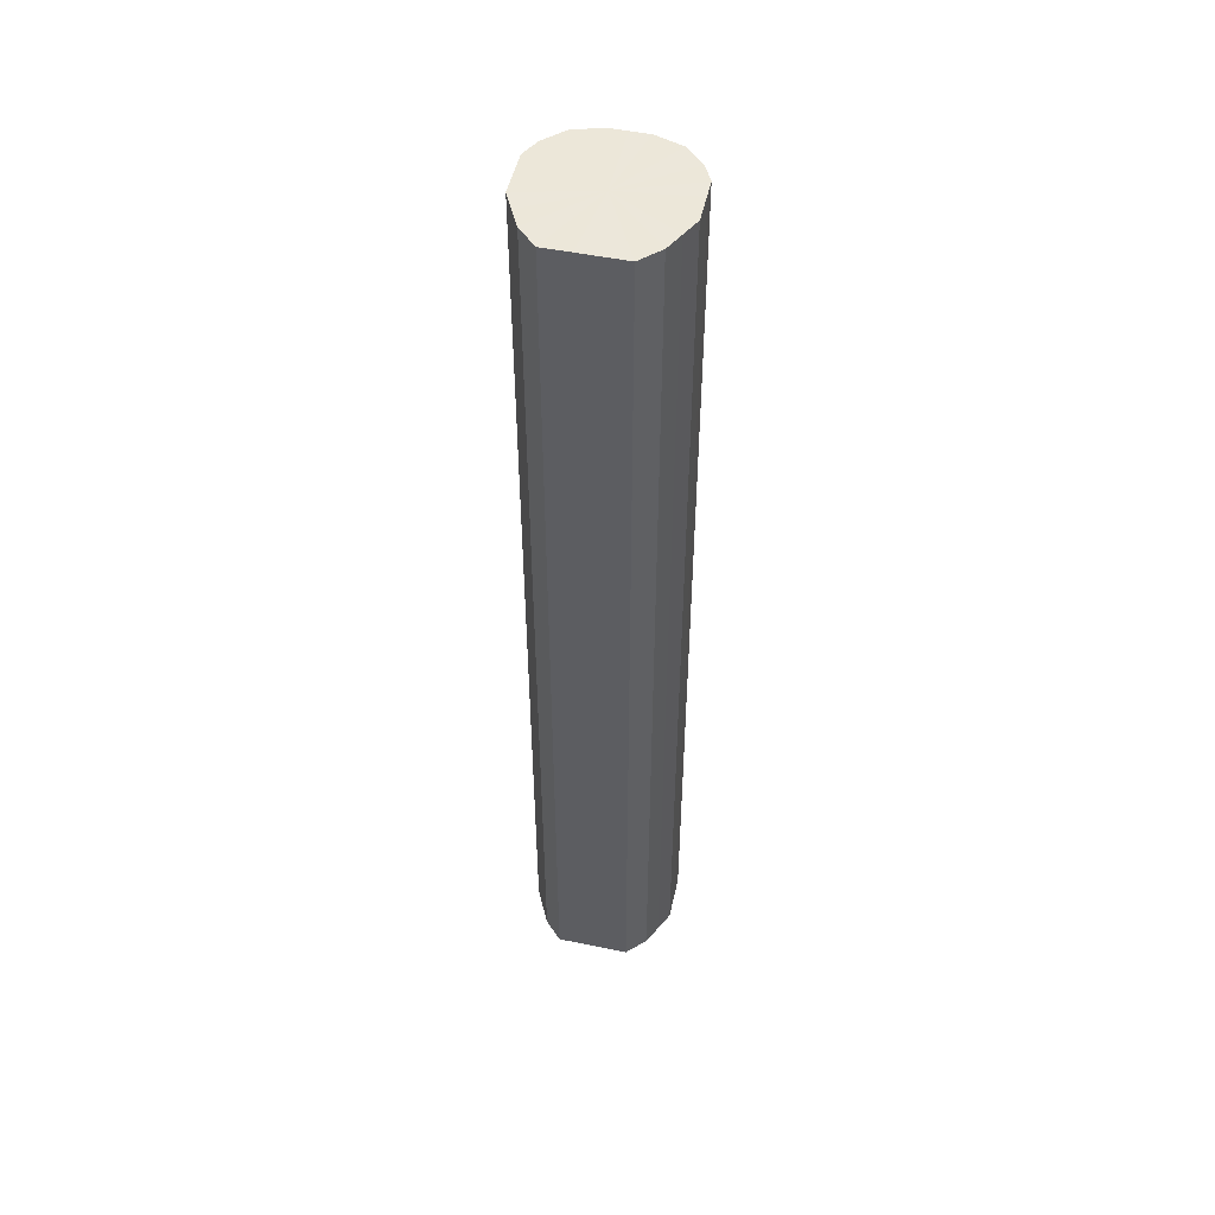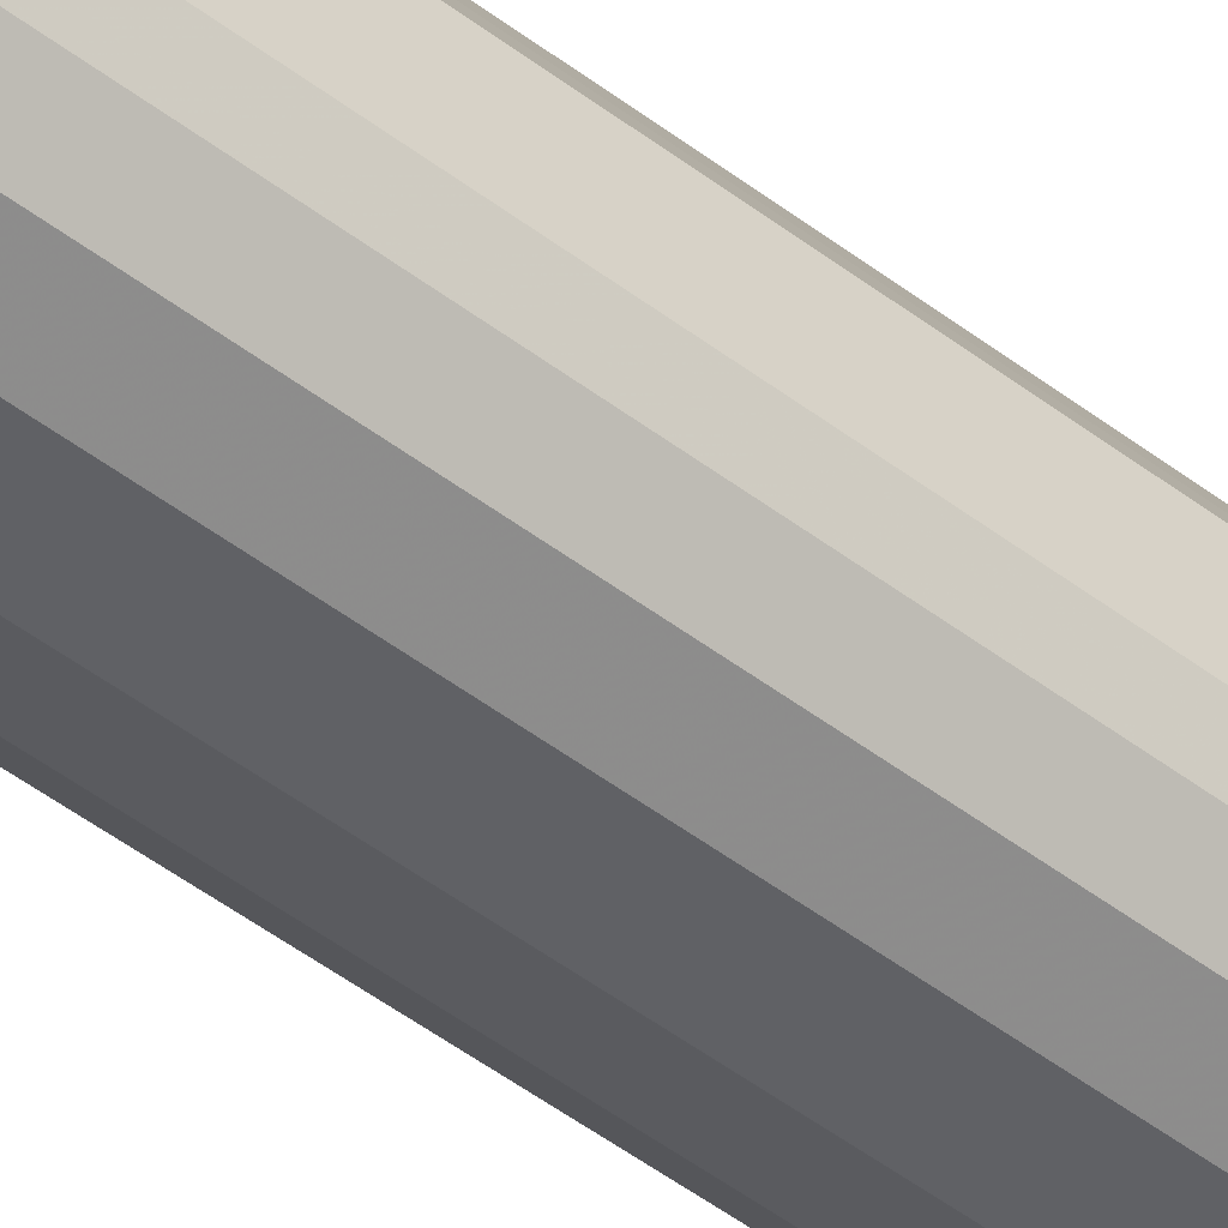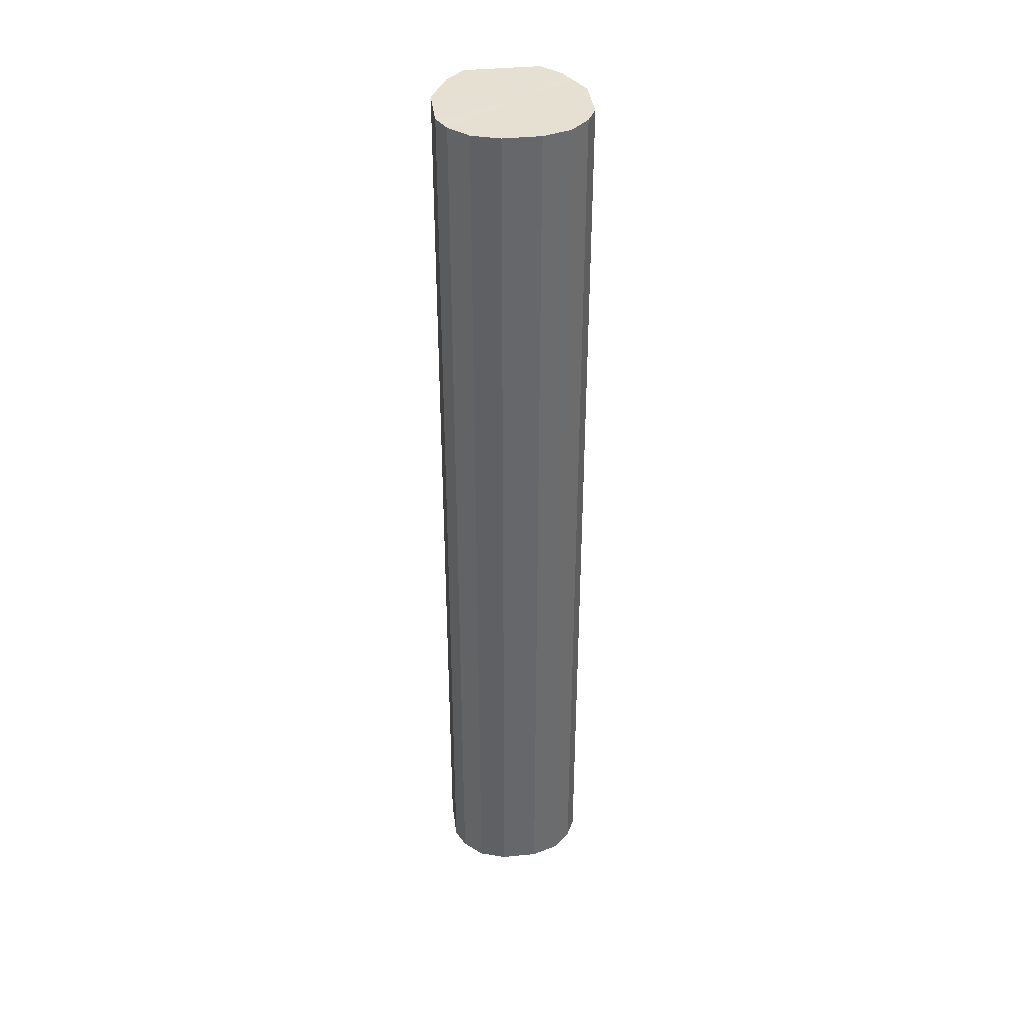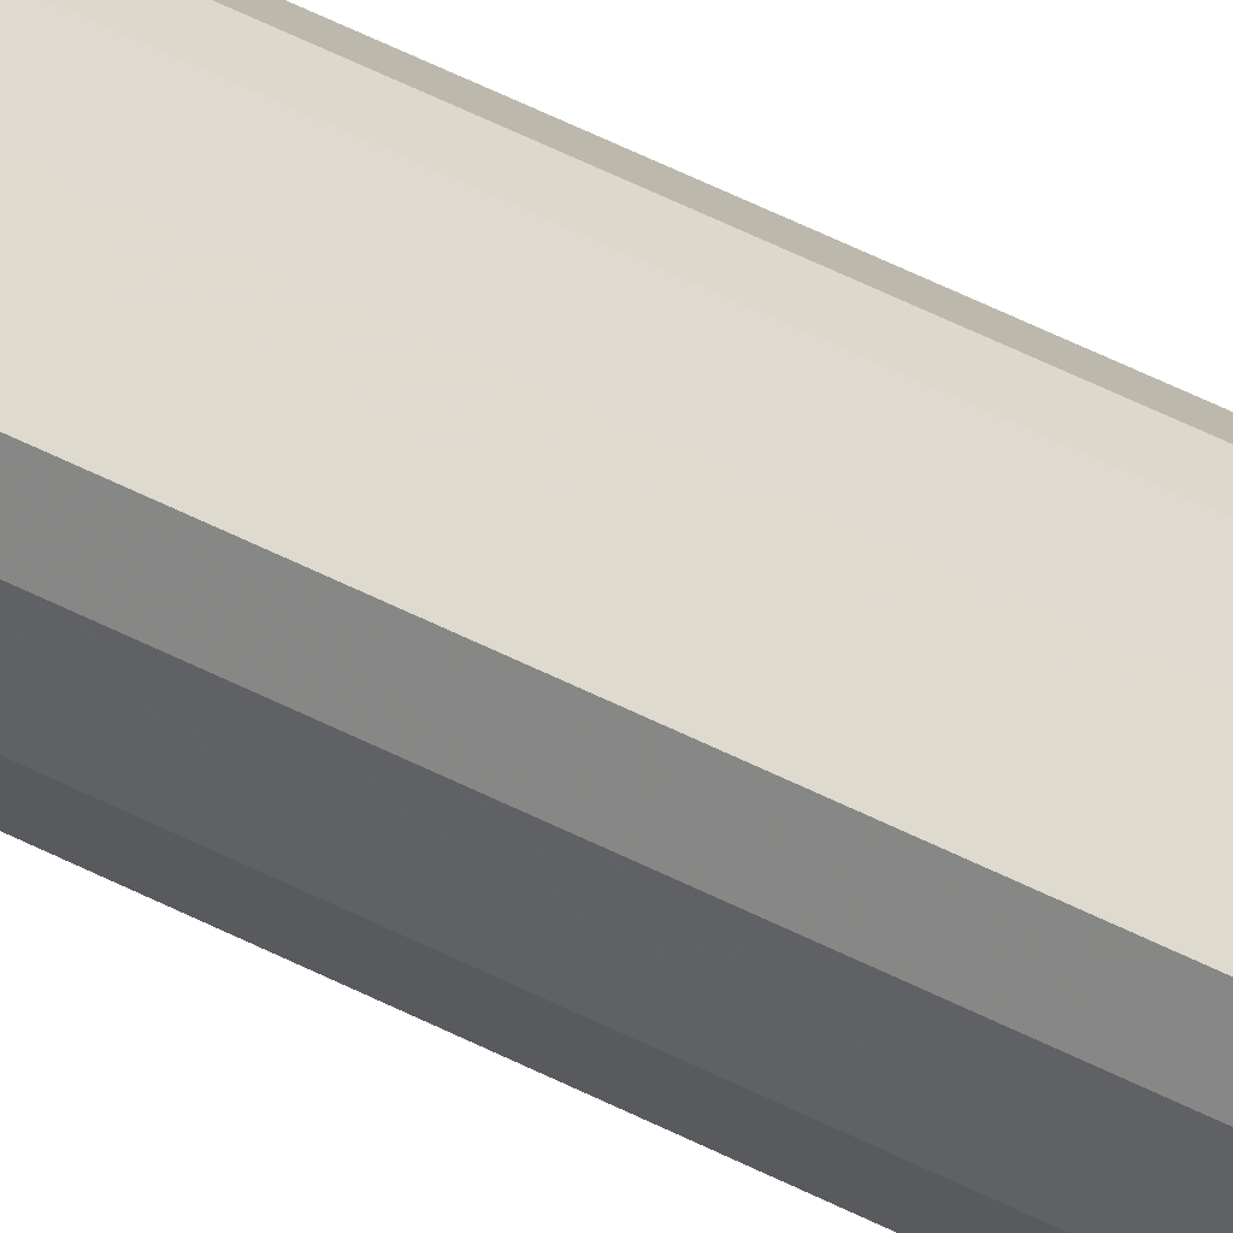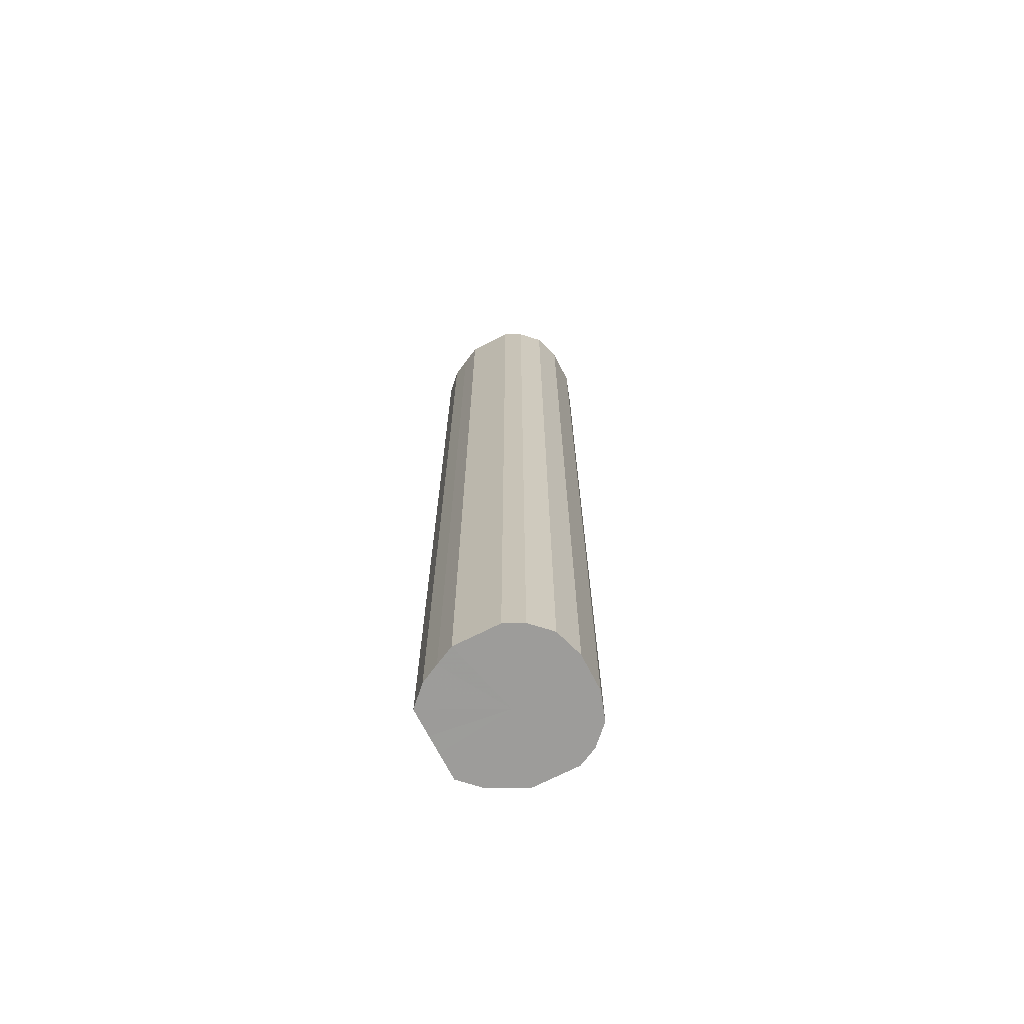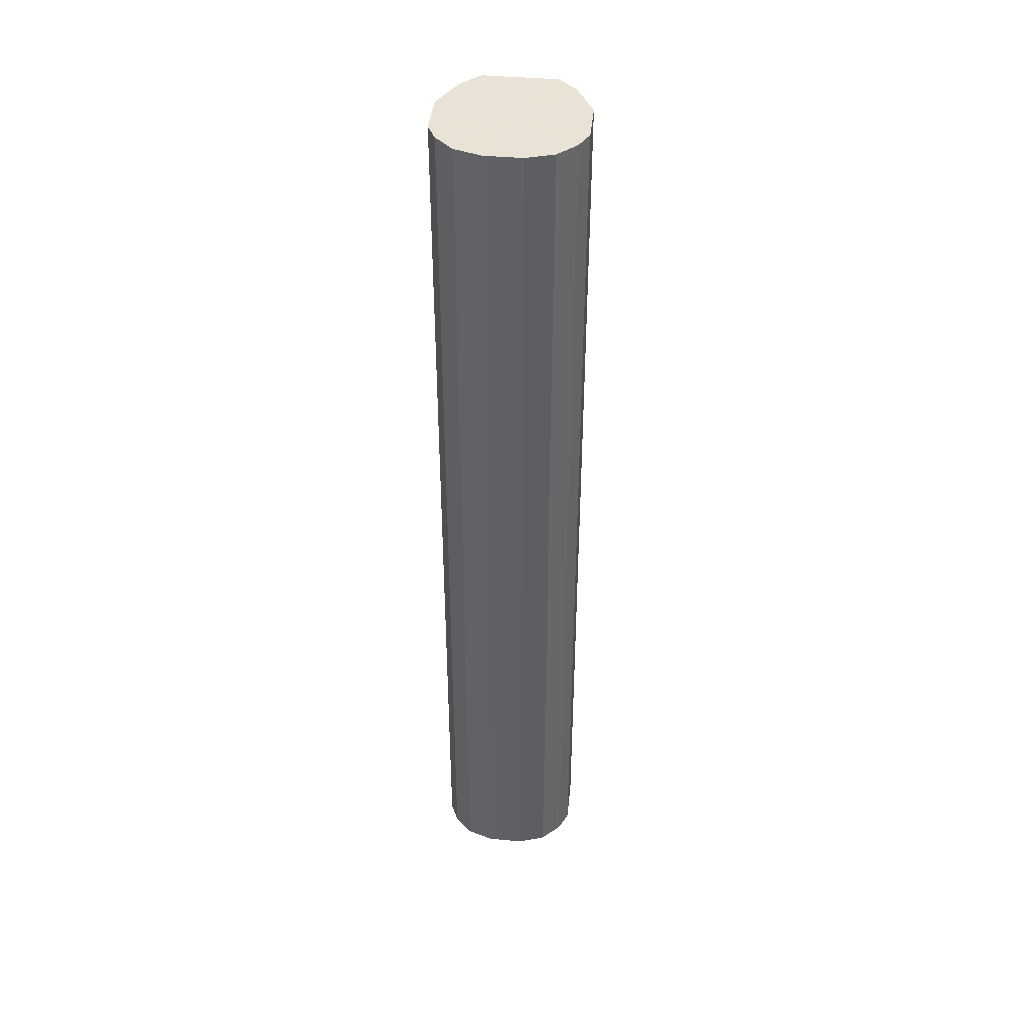
<metadata>
{"format":"obj","ext":"obj","renderer":"f3d","projection":"perspective","resolution":1024,"background":"white","views":[{"elev":50.1,"azim":-167.3,"up":"+Z"},{"elev":-50.0,"azim":-129.9,"up":"+Y"},{"elev":38.4,"azim":-7.2,"up":"+Z"},{"elev":71.1,"azim":-65.0,"up":"+Y"},{"elev":-70.1,"azim":-63.0,"up":"+Z"},{"elev":41.7,"azim":6.1,"up":"+Z"}]}
</metadata>
<code>
o 24662
v 2208 1864 19.91
v 2208 1864 19.91
v 2208 1864 18.86
v 2208 1864 19.91
v 2208 1864 18.86
v 2208 1864 19.91
v 2208 1864 18.86
v 2208 1864 19.91
v 2208 1864 18.86
v 2208 1864 19.91
v 2208 1864 18.86
v 2208 1864 19.91
v 2208 1864 18.86
v 2208 1864 19.91
v 2208 1864 18.86
v 2208 1864 19.91
v 2208 1864 18.86
v 2208 1864 19.91
v 2208 1864 18.86
v 2208 1864 19.91
v 2208 1864 18.86
v 2208 1864 19.91
v 2208 1864 18.86
v 2208 1864 19.91
v 2208 1864 18.86
v 2208 1864 19.91
v 2208 1864 18.86
v 2208 1864 19.91
v 2208 1864 18.86
v 2208 1864 19.91
v 2208 1864 18.86
v 2208 1864 19.91
v 2208 1864 18.86
v 2208 1864 19.91
v 2208 1864 18.86
v 2208 1864 19.91
v 2208 1864 18.86
v 2208 1864 19.91
v 2208 1864 18.86
v 2208 1864 19.91
v 2208 1864 18.86
v 2208 1864 18.86
v 2208 1864 18.86
v 2208 1864 19.91
v 2208 1864 18.86
v 2208 1864 19.91
v 2208 1864 18.86
v 2208 1864 18.86
v 2208 1864 19.91
v 2208 1864 18.86
v 2208 1864 19.91
v 2208 1864 19.91
v 2208 1864 18.86
v 2208 1864 18.86
v 2208 1864 19.91
v 2208 1864 18.86
v 2208 1864 19.91
v 2208 1864 19.91
v 2208 1864 18.86
v 2208 1864 18.86
v 2208 1864 19.91
v 2208 1864 18.86
v 2208 1864 19.91
v 2208 1864 19.91
v 2208 1864 18.86
v 2208 1864 18.86
v 2208 1864 19.91
v 2208 1864 18.86
v 2208 1864 19.91
v 2208 1864 19.91
v 2208 1864 18.86
v 2208 1864 18.86
v 2208 1864 19.91
v 2208 1864 18.86
v 2208 1864 19.91
v 2208 1864 19.91
v 2208 1864 18.86
v 2208 1864 18.86
v 2208 1864 19.91
v 2208 1864 18.86
v 2208 1864 19.91
v 2208 1864 19.91
v 2208 1864 18.86
v 2208 1864 19.91
v 2208 1864 19.91
v 2208 1864 19.91
v 2208 1864 19.91
v 2208 1864 19.91
v 2208 1864 19.91
v 2208 1864 19.91
v 2208 1864 19.91
v 2208 1864 19.91
v 2208 1864 19.91
v 2208 1864 19.91
v 2208 1864 19.91
v 2208 1864 19.91
v 2208 1864 19.91
v 2208 1864 19.91
v 2208 1864 19.91
v 2208 1864 19.91
v 2208 1864 19.91
v 2208 1864 19.91
v 2208 1864 19.91
v 2208 1864 19.91
v 2208 1864 19.91
v 2208 1864 19.91
v 2208 1864 18.86
v 2208 1864 18.86
v 2208 1864 18.86
v 2208 1864 18.86
v 2208 1864 18.86
v 2208 1864 18.86
v 2208 1864 18.86
v 2208 1864 18.86
v 2208 1864 18.86
v 2208 1864 18.86
v 2208 1864 18.86
v 2208 1864 18.86
v 2208 1864 18.86
v 2208 1864 18.86
v 2208 1864 18.86
v 2208 1864 18.86
v 2208 1864 18.86
v 2208 1864 18.86
v 2208 1864 18.86
v 2208 1864 18.86
v 2208 1864 18.86
v 2208 1864 18.86
f 1 2 3
f 2 4 5
f 6 1 7
f 4 8 9
f 10 6 11
f 8 12 13
f 14 10 15
f 12 16 17
f 18 14 19
f 16 20 21
f 22 18 23
f 20 24 25
f 26 22 27
f 24 28 29
f 30 26 31
f 28 32 33
f 34 30 35
f 32 36 37
f 38 34 39
f 36 40 41
f 40 38 42
f 43 44 45
f 45 46 47
f 48 49 43
f 50 51 48
f 47 52 53
f 54 55 50
f 56 57 54
f 53 58 59
f 60 61 56
f 62 63 60
f 59 64 65
f 66 67 62
f 68 69 66
f 65 70 71
f 72 73 68
f 74 75 72
f 71 76 77
f 78 79 74
f 80 81 78
f 77 82 83
f 83 84 80
f 85 86 87
f 85 88 86
f 85 87 89
f 85 90 88
f 85 89 91
f 85 92 90
f 85 91 93
f 85 94 92
f 85 93 95
f 85 96 94
f 85 95 97
f 85 98 96
f 85 97 99
f 85 100 98
f 85 99 101
f 85 102 100
f 85 101 103
f 85 104 102
f 85 103 105
f 85 106 104
f 85 105 106
f 107 108 109
f 107 110 108
f 107 109 111
f 107 112 110
f 107 111 113
f 107 114 112
f 107 113 115
f 107 116 114
f 107 115 117
f 107 118 116
f 107 117 119
f 107 120 118
f 107 119 121
f 107 122 120
f 107 121 123
f 107 124 122
f 107 123 125
f 107 126 124
f 107 125 127
f 107 128 126
f 107 127 128

</code>
